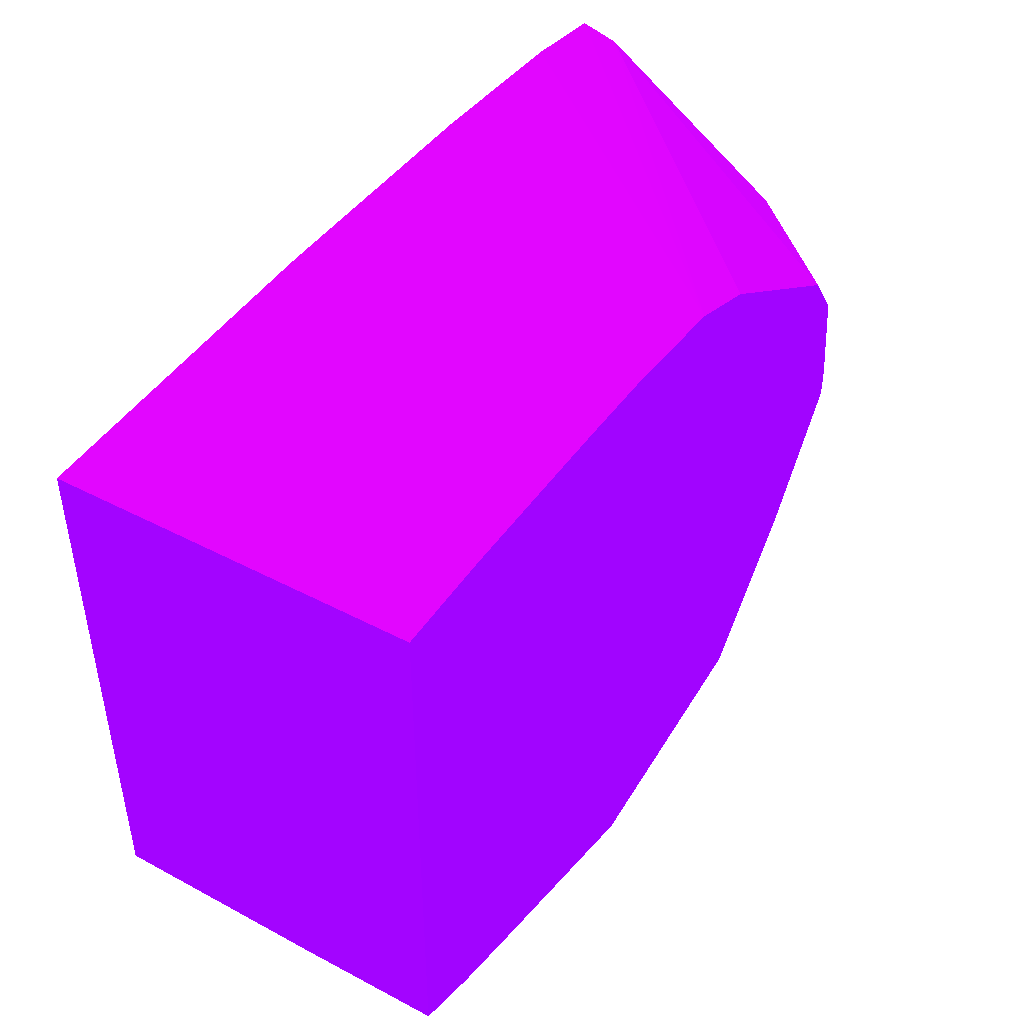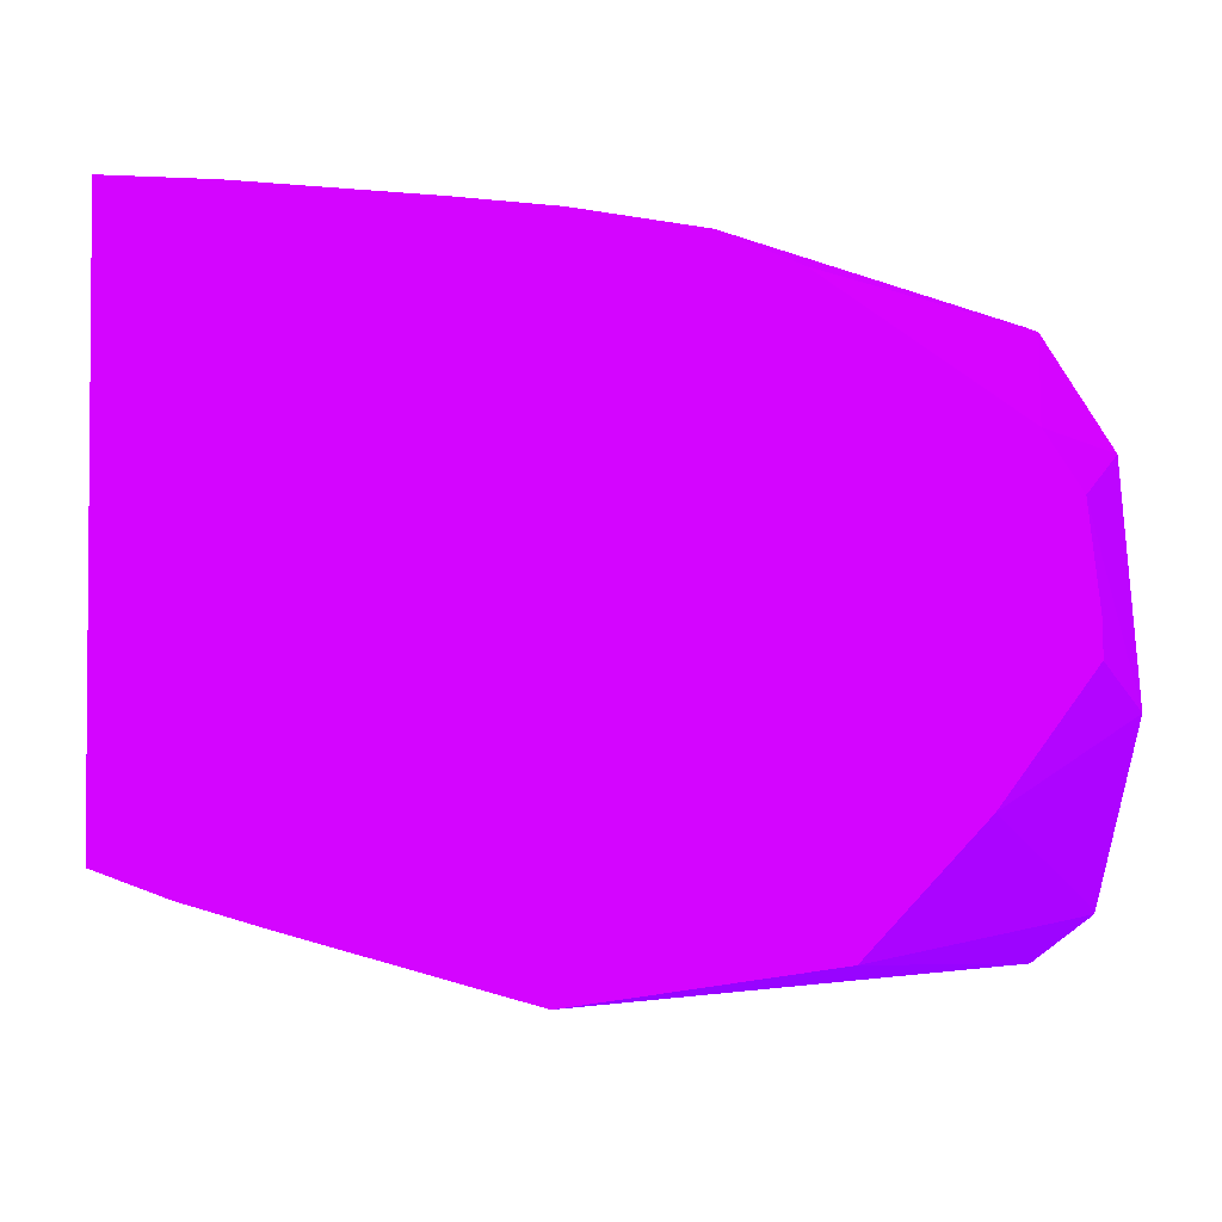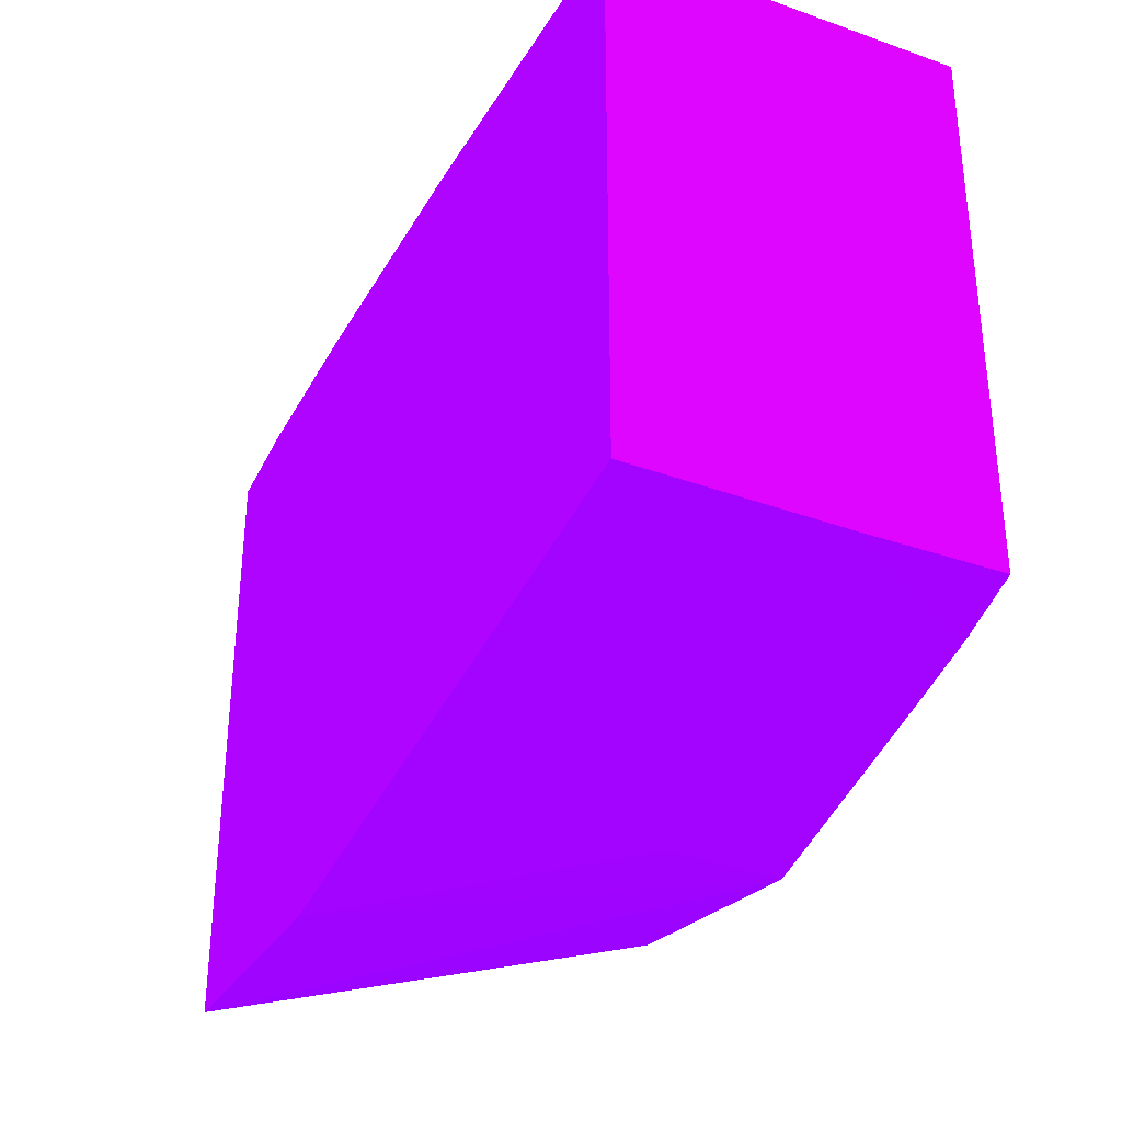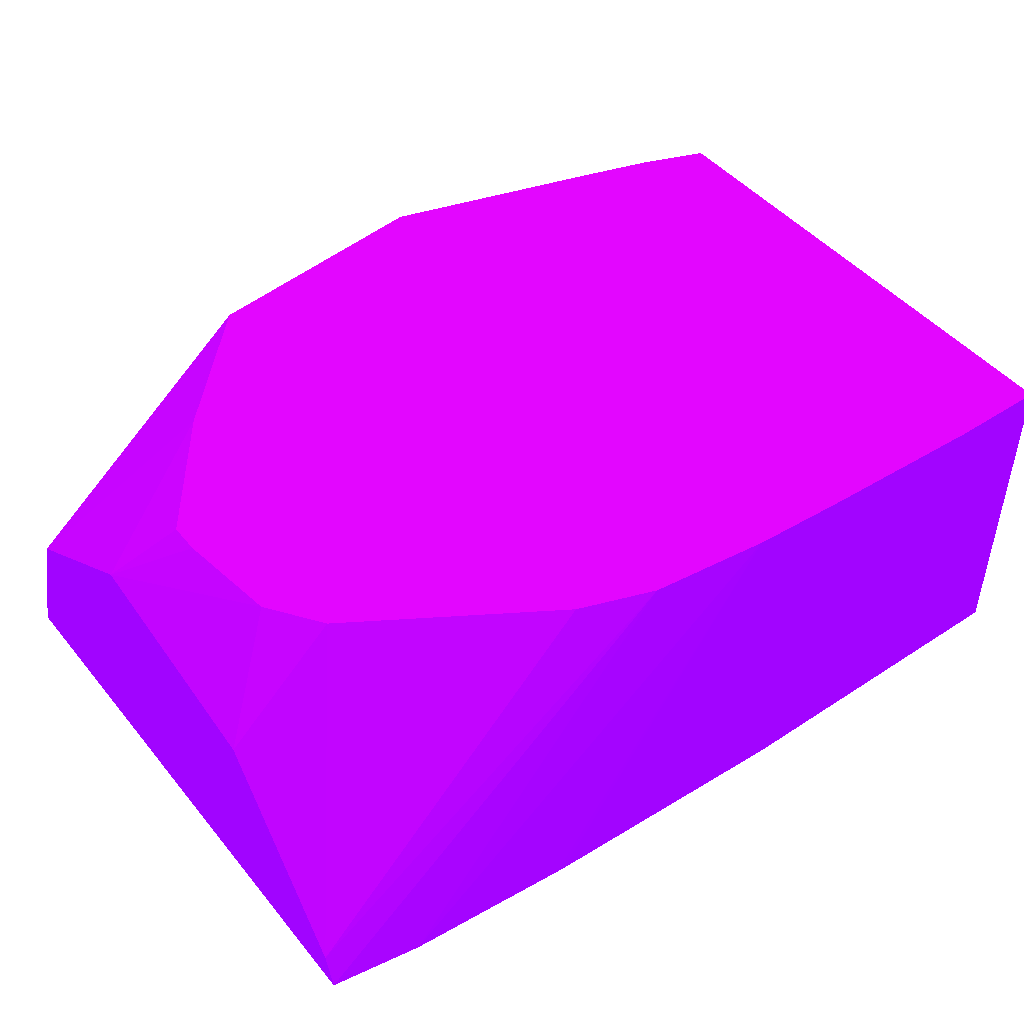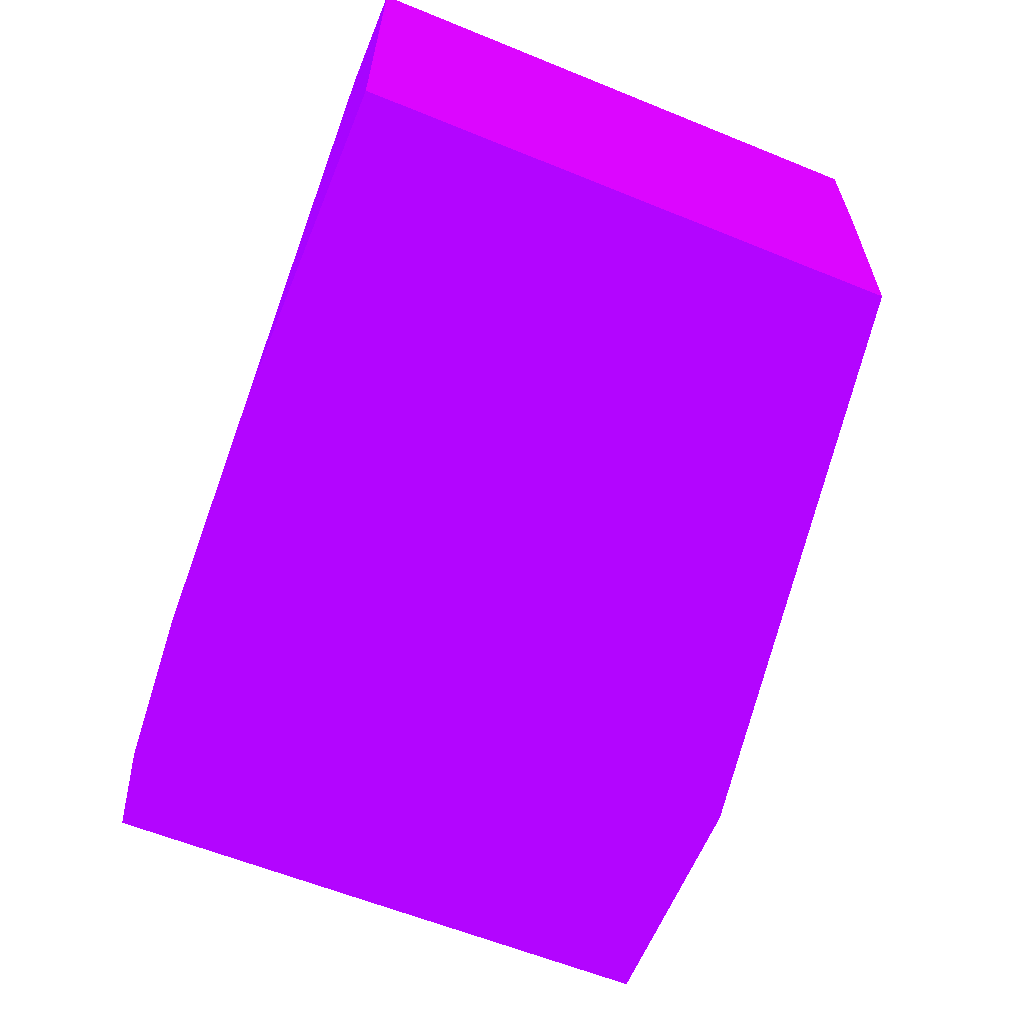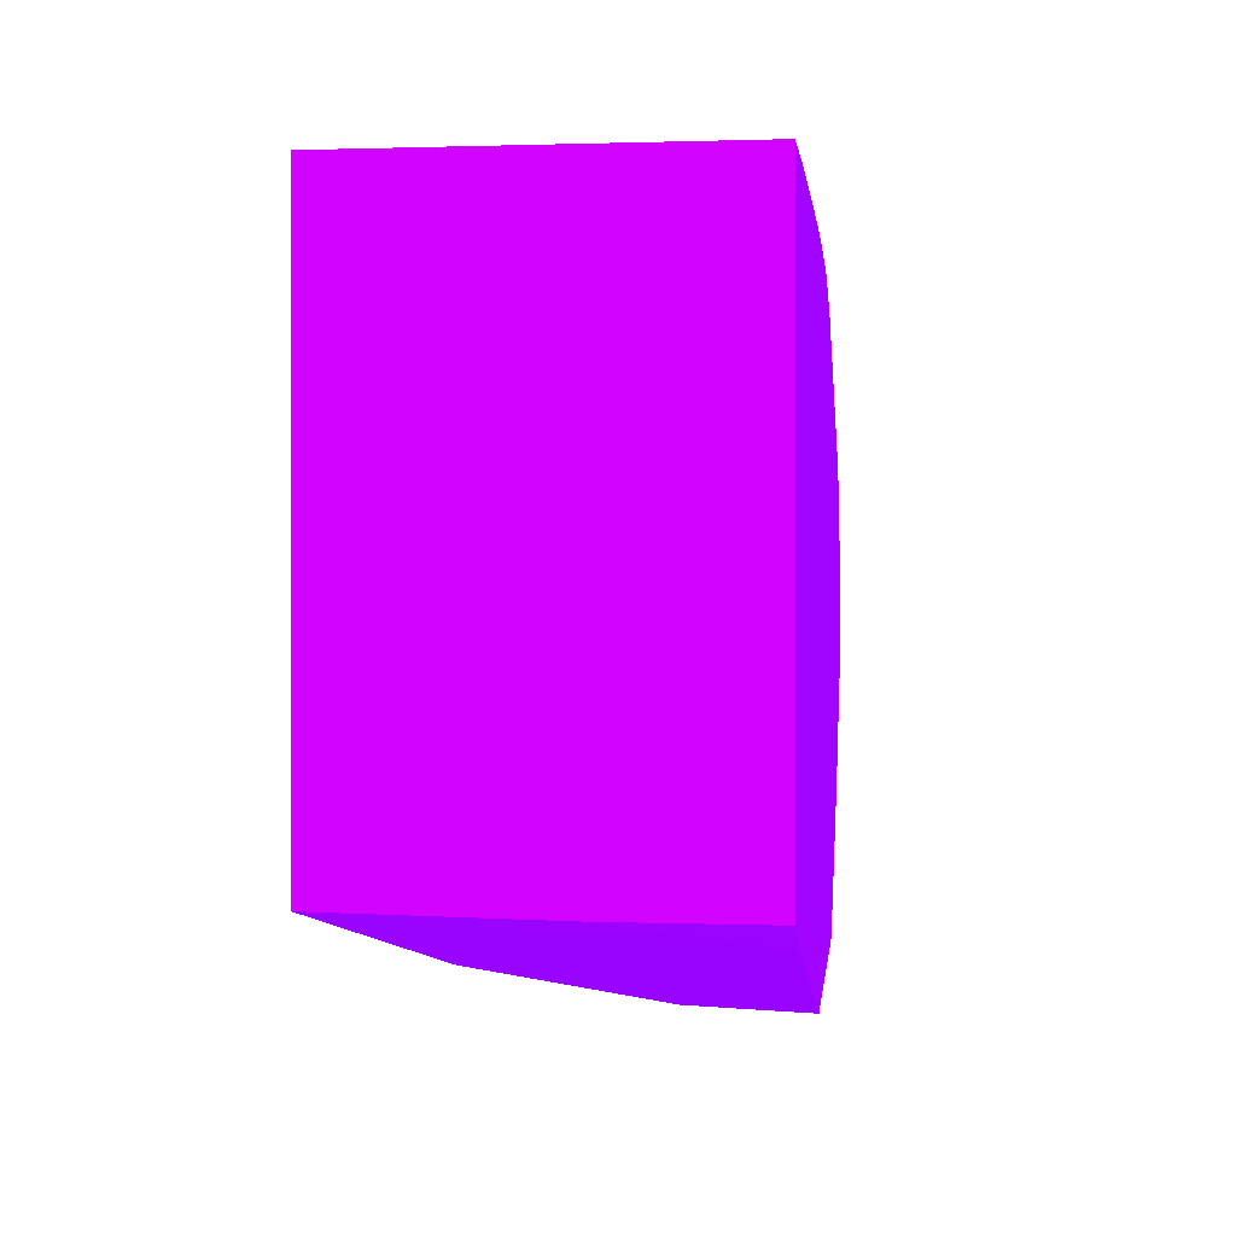
<metadata>
{"format":"obj","ext":"obj","renderer":"f3d","projection":"perspective","resolution":1024,"background":"white","views":[{"elev":45.1,"azim":121.3,"up":"+Z"},{"elev":-2.7,"azim":169.5,"up":"+Z"},{"elev":-31.6,"azim":63.9,"up":"+Z"},{"elev":46.2,"azim":-36.9,"up":"+Y"},{"elev":-61.7,"azim":67.6,"up":"+Y"},{"elev":0.1,"azim":97.0,"up":"+Z"}]}
</metadata>
<code>
v 0.4416 21.68 -1.721 0.4627 0.01176 0.9882
v 1.319 21.68 -1.714 0.4627 0.01176 0.9882
v 0.4416 21.68 -1.716 0.4627 0.01176 0.9882
v 0.4416 22.26 -1.522 0.4627 0.01176 0.9882
v 1.359 22.87 -1.607 0.4627 0.01176 0.9882
v 2.204 22.87 -1.711 0.4627 0.01176 0.9882
v 2.204 22.48 -1.694 0.4627 0.01176 0.9882
v 3.422 21.68 -1.306 0.4627 0.01176 0.9882
v 0.7579 21.68 0.4044 0.4627 0.01176 0.9882
v 0.4416 21.68 0.353 0.4627 0.01176 0.9882
v 0.4416 22.26 -1.512 0.4627 0.01176 0.9882
v 0.9618 22.87 -1.194 0.4627 0.01176 0.9882
v 2.951 22.87 -1.487 0.4627 0.01176 0.9882
v 3.199 22.87 -1.41 0.4627 0.01176 0.9882
v 3.422 22.4 -1.32 0.4627 0.01176 0.9882
v 3.422 21.68 0.4849 0.4627 0.01176 0.9882
v 1.756 22.87 0.4014 0.4627 0.01176 0.9882
v 1.332 21.68 0.4489 0.4627 0.01176 0.9882
v 2.168 22.87 0.4476 0.4627 0.01176 0.9882
v 0.4416 21.81 0.3165 0.4627 0.01176 0.9882
v 0.4416 22.65 -0.9177 0.4627 0.01176 0.9882
v 0.6449 22.87 -0.7728 0.4627 0.01176 0.9882
v 3.422 22.87 -1.322 0.4627 0.01176 0.9882
v 2.286 21.68 0.4849 0.4627 0.01176 0.9882
v 3.422 22.87 0.4849 0.4627 0.01176 0.9882
v 1.495 22.87 0.307 0.4627 0.01176 0.9882
v 1.362 21.68 0.4508 0.4627 0.01176 0.9882
v 2.486 22.87 0.4638 0.4627 0.01176 0.9882
v 0.8212 22.87 -0.1229 0.4627 0.01176 0.9882
v 0.4416 22.44 -0.1268 0.4627 0.01176 0.9882
v 0.4416 22.64 -0.8823 0.4627 0.01176 0.9882
v 0.6908 22.87 -0.3099 0.4627 0.01176 0.9882
v 0.6449 22.87 -0.667 0.4627 0.01176 0.9882
v 3.086 22.87 0.4849 0.4627 0.01176 0.9882
v 2.197 21.68 0.4819 0.4627 0.01176 0.9882
v 0.4416 22.48 -0.1492 0.4627 0.01176 0.9882
f 1 2 8
f 1 8 16
f 1 16 24
f 1 24 35
f 1 35 27
f 1 27 18
f 1 18 9
f 1 9 3
f 1 3 10
f 1 10 20
f 1 20 30
f 1 30 36
f 1 36 31
f 1 31 21
f 1 21 11
f 1 11 4
f 1 4 5
f 1 5 6
f 1 6 2
f 2 6 7
f 2 7 8
f 3 9 10
f 4 11 12
f 4 12 5
f 5 12 22
f 5 22 33
f 5 33 32
f 5 32 29
f 5 29 26
f 5 26 17
f 5 17 19
f 5 19 28
f 5 28 34
f 5 34 25
f 5 25 23
f 5 23 14
f 5 14 13
f 5 13 6
f 6 13 8
f 6 8 7
f 8 13 14
f 8 14 15
f 8 15 23
f 8 23 25
f 8 25 16
f 9 17 10
f 9 18 19
f 9 19 17
f 10 17 20
f 11 21 12
f 12 21 22
f 14 23 15
f 16 25 34
f 16 34 24
f 17 26 20
f 18 27 19
f 19 27 28
f 20 29 30
f 20 26 29
f 21 31 32
f 21 32 33
f 21 33 22
f 24 34 35
f 27 35 28
f 28 35 34
f 29 32 36
f 29 36 30
f 31 36 32

</code>
